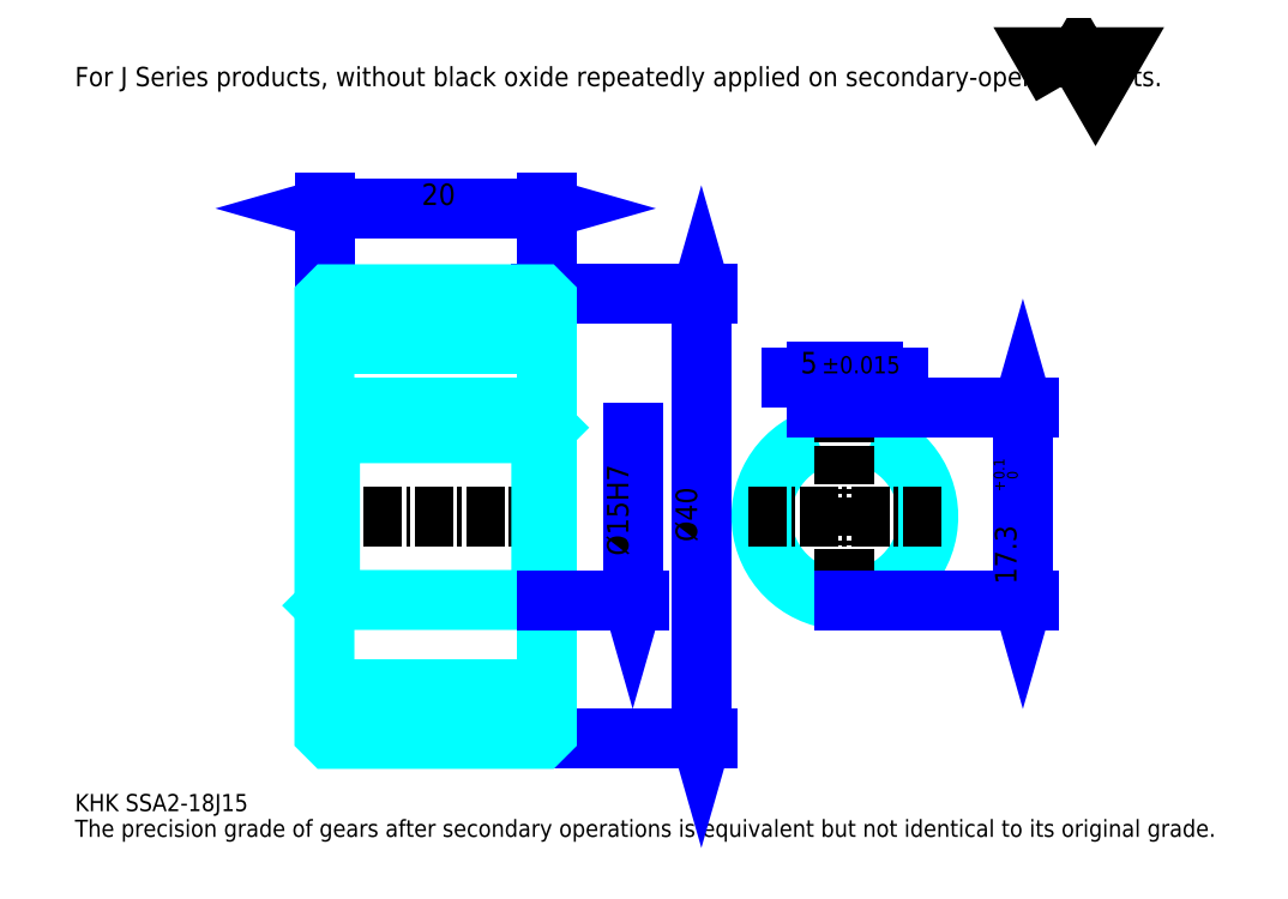
<metadata>
{"format":"dxf","ext":"dxf","renderer":"ezdxf+matplotlib","layout":"modelspace","background":"white","min_lineweight":24,"dpi":150}
</metadata>
<code>
0
SECTION
2
ENTITIES
0
TEXT
8
0
10
3.859
20
4.245
40
1.543
41
1
1
KHK SSA2-18J15
7
KANJI
50
0
51
0
0
TEXT
8
0
10
3.859
20
1.929
40
1.543
41
1
1
The precision grade of gears after secondary operations is equivalent but not identical to its original grade.
7
KANJI
50
0
51
0
0
TEXT
8
0
10
3.859
20
69.46
40
1.736
41
1
1
For J Series products, without black oxide repeatedly applied on secondary-operated parts.
7
KANJI
50
0
51
0
0
POLYLINE
8
0
66
     1
70
     2
0
VERTEX
8
0
10
92.61
20
69.46
0
VERTEX
8
0
10
91.1
20
72.06
0
VERTEX
8
0
10
97.12
20
72.06
0
VERTEX
8
0
10
95.62
20
69.46
0
VERTEX
8
0
10
94.11
20
72.06
0
VERTEX
8
0
10
92.61
20
69.46
0
SEQEND
0
LINE
8
0
10
60.18
20
50.74
11
60.18
21
10.74
0
POLYLINE
8
0
66
     1
70
     2
0
VERTEX
8
0
10
60.57
20
49.39
0
VERTEX
8
0
10
60.18
20
50.74
0
VERTEX
8
0
10
59.79
20
49.39
0
SEQEND
0
POLYLINE
8
0
66
     1
70
     2
0
VERTEX
8
0
10
59.79
20
12.09
0
VERTEX
8
0
10
60.18
20
10.74
0
VERTEX
8
0
10
60.57
20
12.09
0
SEQEND
0
LINE
8
0
10
46.29
20
50.74
11
60.76
21
50.74
0
LINE
8
0
10
46.29
20
10.74
11
60.76
21
10.74
0
TEXT
8
0
10
59.79
20
28.47
40
1.929
41
1
1
%%c40
7
KANJI
50
90
51
0
0
LINE
8
0
10
26.29
20
58.46
11
46.29
21
58.46
0
POLYLINE
8
0
66
     1
70
     2
0
VERTEX
8
0
10
27.64
20
58.85
0
VERTEX
8
0
10
26.29
20
58.46
0
VERTEX
8
0
10
27.64
20
58.07
0
SEQEND
0
POLYLINE
8
0
66
     1
70
     2
0
VERTEX
8
0
10
44.94
20
58.07
0
VERTEX
8
0
10
46.29
20
58.46
0
VERTEX
8
0
10
44.94
20
58.85
0
SEQEND
0
LINE
8
0
10
26.29
20
50.74
11
26.29
21
59.04
0
LINE
8
0
10
46.29
20
50.74
11
46.29
21
59.04
0
TEXT
8
0
10
35.03
20
58.77
40
1.929
41
1
1
20
7
KANJI
50
0
51
0
0
LINE
8
DASHDOT
10
25.13
20
48.74
11
47.45
21
48.74
0
LINE
8
DASHDOT
10
25.13
20
12.74
11
47.45
21
12.74
0
LINE
8
DASHDOT
10
25.13
20
30.74
11
47.45
21
30.74
0
LINE
8
0
10
45.79
20
10.74
11
46.29
21
10.74
0
LINE
8
0
10
45.79
20
50.74
11
46.29
21
50.74
0
LINE
8
0
10
46.29
20
50.24
11
46.29
21
50.74
0
LINE
8
0
10
26.29
20
50.24
11
26.29
21
50.74
0
LINE
8
0
10
26.29
20
46.24
11
46.29
21
46.24
0
LINE
8
0
10
26.29
20
15.24
11
46.29
21
15.24
0
LINE
8
0
10
46.29
20
38.74
11
45.79
21
38.24
0
LINE
8
0
10
46.29
20
22.74
11
45.79
21
23.24
0
LINE
8
0
10
26.29
20
22.74
11
26.79
21
23.24
0
POLYLINE
8
0
66
     1
70
     2
0
VERTEX
8
0
10
26.29
20
22.74
0
VERTEX
8
0
10
26.29
20
11.24
0
VERTEX
8
0
10
26.79
20
10.74
0
VERTEX
8
0
10
45.79
20
10.74
0
VERTEX
8
0
10
46.29
20
11.24
0
VERTEX
8
0
10
46.29
20
50.24
0
VERTEX
8
0
10
45.79
20
50.74
0
VERTEX
8
0
10
26.79
20
50.74
0
VERTEX
8
0
10
26.29
20
50.24
0
VERTEX
8
0
10
26.29
20
22.74
0
SEQEND
0
POLYLINE
8
0
66
     1
70
     2
0
VERTEX
8
0
10
26.29
20
38.74
0
VERTEX
8
0
10
26.79
20
38.24
0
VERTEX
8
0
10
26.79
20
23.24
0
VERTEX
8
0
10
45.79
20
23.24
0
VERTEX
8
0
10
45.79
20
38.24
0
VERTEX
8
0
10
26.79
20
38.24
0
SEQEND
0
ARC
8
0
10
73.08
20
30.74
40
7.5
50
109.5
51
70.53
0
POLYLINE
8
0
66
     1
70
     2
0
VERTEX
8
0
10
75.58
20
37.81
0
VERTEX
8
0
10
75.58
20
40.54
0
VERTEX
8
0
10
70.58
20
40.54
0
VERTEX
8
0
10
70.58
20
37.81
0
SEQEND
0
LINE
8
0
10
26.29
20
40.54
11
46.29
21
40.54
0
LINE
8
DASHDOT
10
73.08
20
41.7
11
73.08
21
22.08
0
LINE
8
DASHDOT
10
81.74
20
30.74
11
64.42
21
30.74
0
LINE
8
0
10
77.9
20
43.24
11
68.27
21
43.24
0
POLYLINE
8
0
66
     1
70
     2
0
VERTEX
8
0
10
69.23
20
42.86
0
VERTEX
8
0
10
70.58
20
43.24
0
VERTEX
8
0
10
69.23
20
43.63
0
SEQEND
0
POLYLINE
8
0
66
     1
70
     2
0
VERTEX
8
0
10
76.93
20
43.63
0
VERTEX
8
0
10
75.58
20
43.24
0
VERTEX
8
0
10
76.93
20
42.86
0
SEQEND
0
LINE
8
0
10
70.58
20
40.54
11
70.58
21
43.82
0
LINE
8
0
10
75.58
20
40.54
11
75.58
21
43.82
0
TEXT
8
0
10
69.1
20
43.63
40
1.929
41
1
1
5
7
KANJI
50
0
51
0
0
TEXT
8
0
10
71.01
20
43.63
40
1.543
41
1
1
%%p0.015
7
KANJI
50
0
51
0
0
LINE
8
0
10
89.09
20
40.54
11
89.09
21
23.24
0
POLYLINE
8
0
66
     1
70
     2
0
VERTEX
8
0
10
89.47
20
39.19
0
VERTEX
8
0
10
89.09
20
40.54
0
VERTEX
8
0
10
88.7
20
39.19
0
SEQEND
0
POLYLINE
8
0
66
     1
70
     2
0
VERTEX
8
0
10
88.7
20
24.59
0
VERTEX
8
0
10
89.09
20
23.24
0
VERTEX
8
0
10
89.47
20
24.59
0
SEQEND
0
LINE
8
0
10
75.58
20
40.54
11
89.67
21
40.54
0
LINE
8
0
10
73.08
20
23.24
11
89.67
21
23.24
0
TEXT
8
0
10
88.51
20
24.66
40
1.929
41
1
1
17.3
7
KANJI
50
90
51
0
0
TEXT
8
0
10
88.62
20
33.01
40
0.9647
41
1
1

7
KANJI
50
90
51
0
0
TEXT
8
0
10
87.43
20
33.01
40
0.9647
41
1
1
+
7
KANJI
50
90
51
0
0
TEXT
8
0
10
88.62
20
34.09
40
0.9647
41
1
1
0
7
KANJI
50
90
51
0
0
TEXT
8
0
10
87.43
20
34.09
40
0.9647
41
1
1
0.1
7
KANJI
50
90
51
0
0
LINE
8
0
10
54.01
20
38.24
11
54.01
21
23.24
0
POLYLINE
8
0
66
     1
70
     2
0
VERTEX
8
0
10
53.62
20
24.59
0
VERTEX
8
0
10
54.01
20
23.24
0
VERTEX
8
0
10
54.39
20
24.59
0
SEQEND
0
LINE
8
0
10
46.29
20
23.24
11
54.58
21
23.24
0
TEXT
8
0
10
53.62
20
27.22
40
1.929
41
1
1
%%c15H7
7
KANJI
50
90
51
0
0
ENDSEC
0
EOF

</code>
